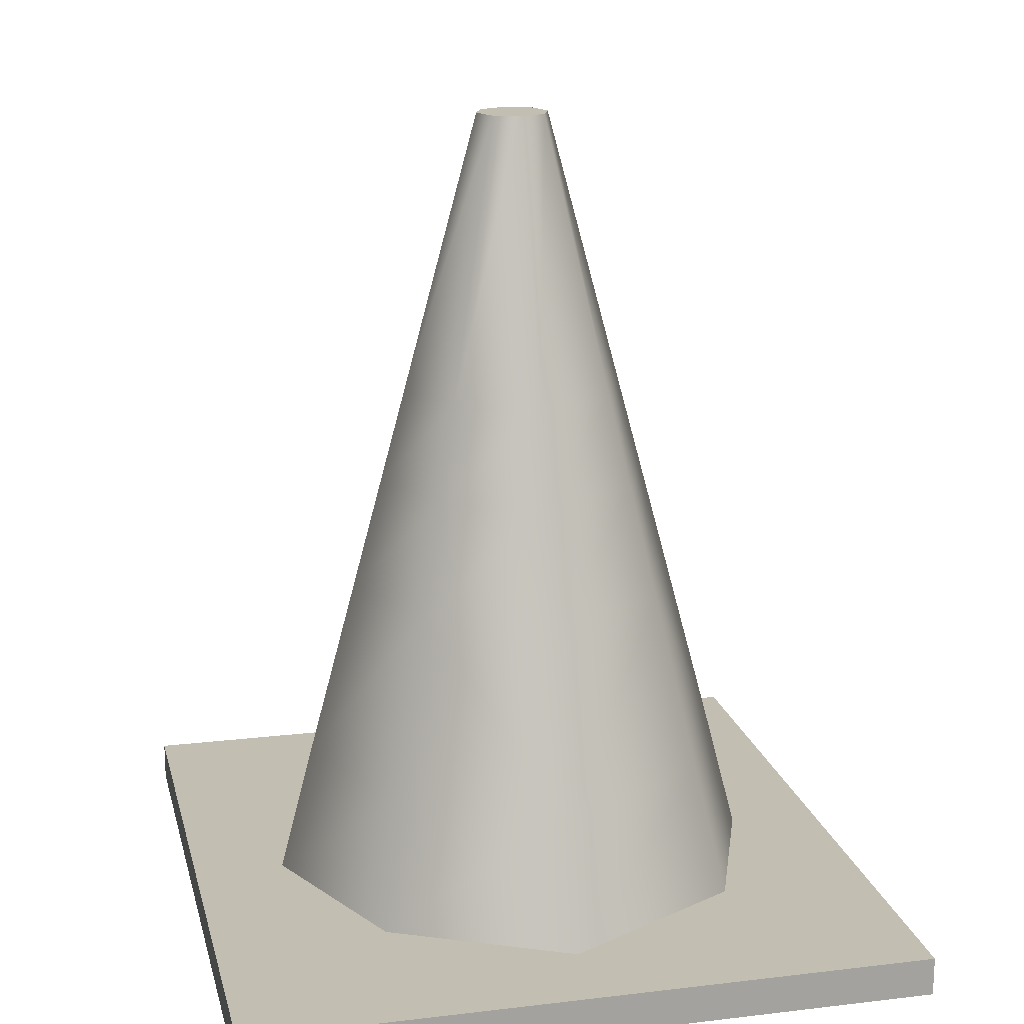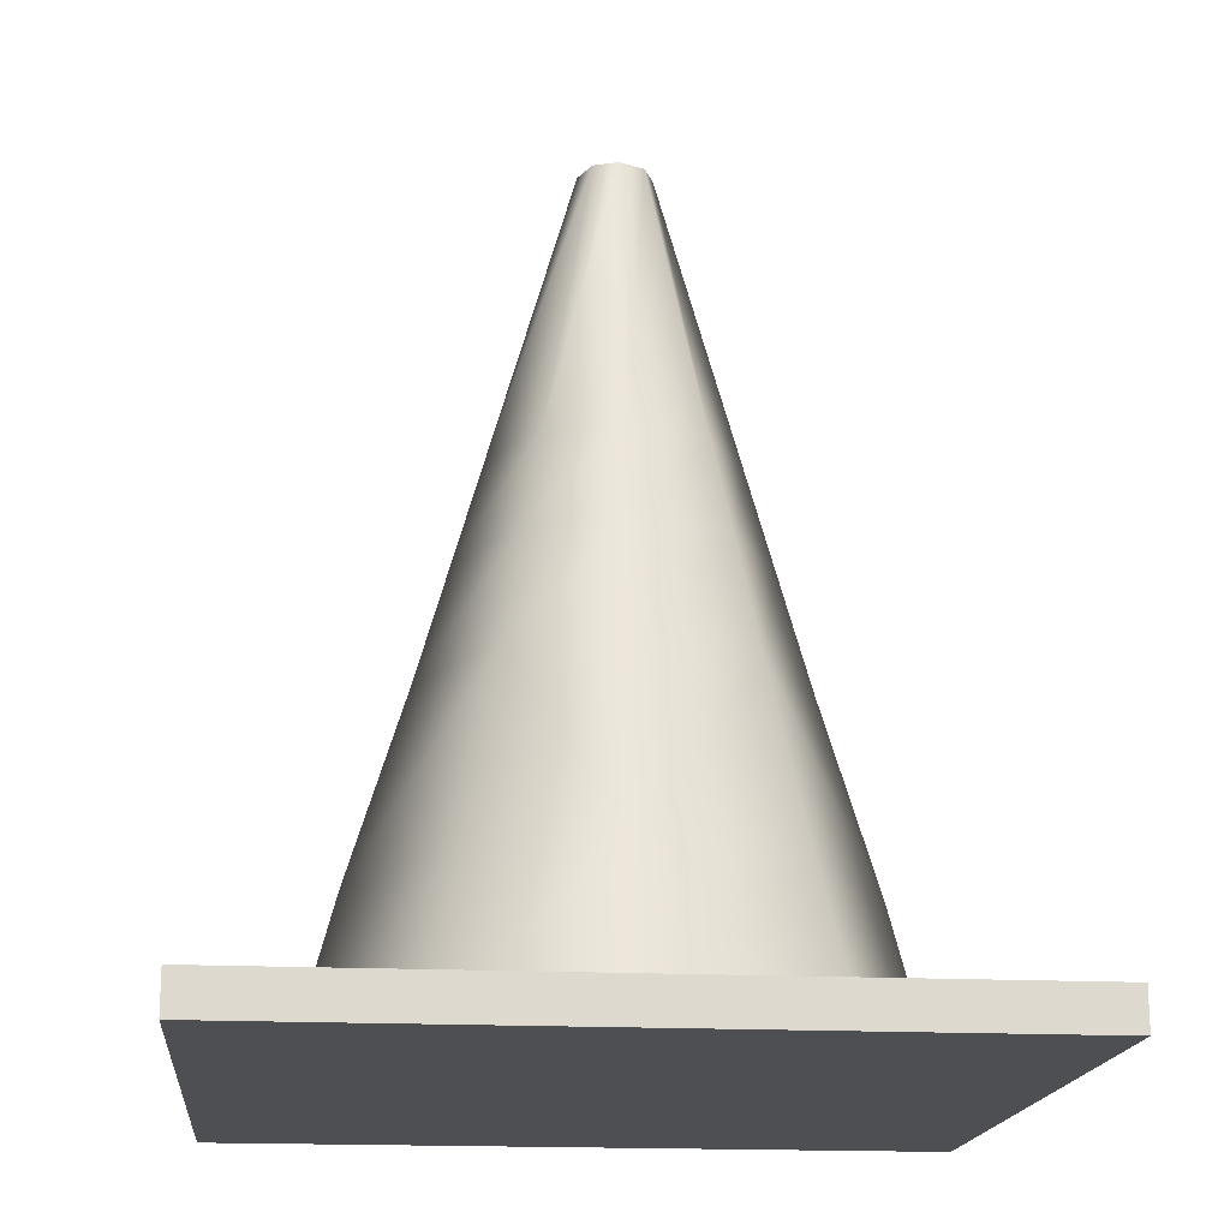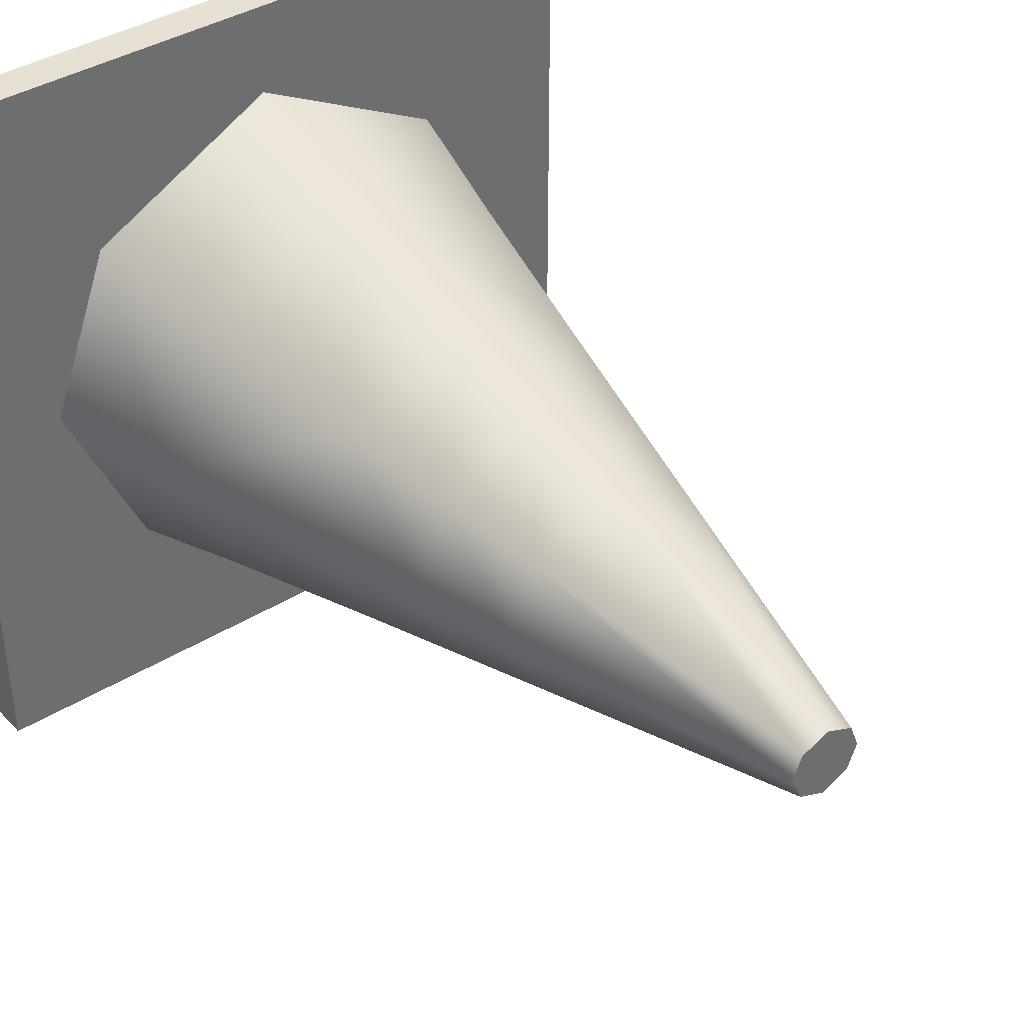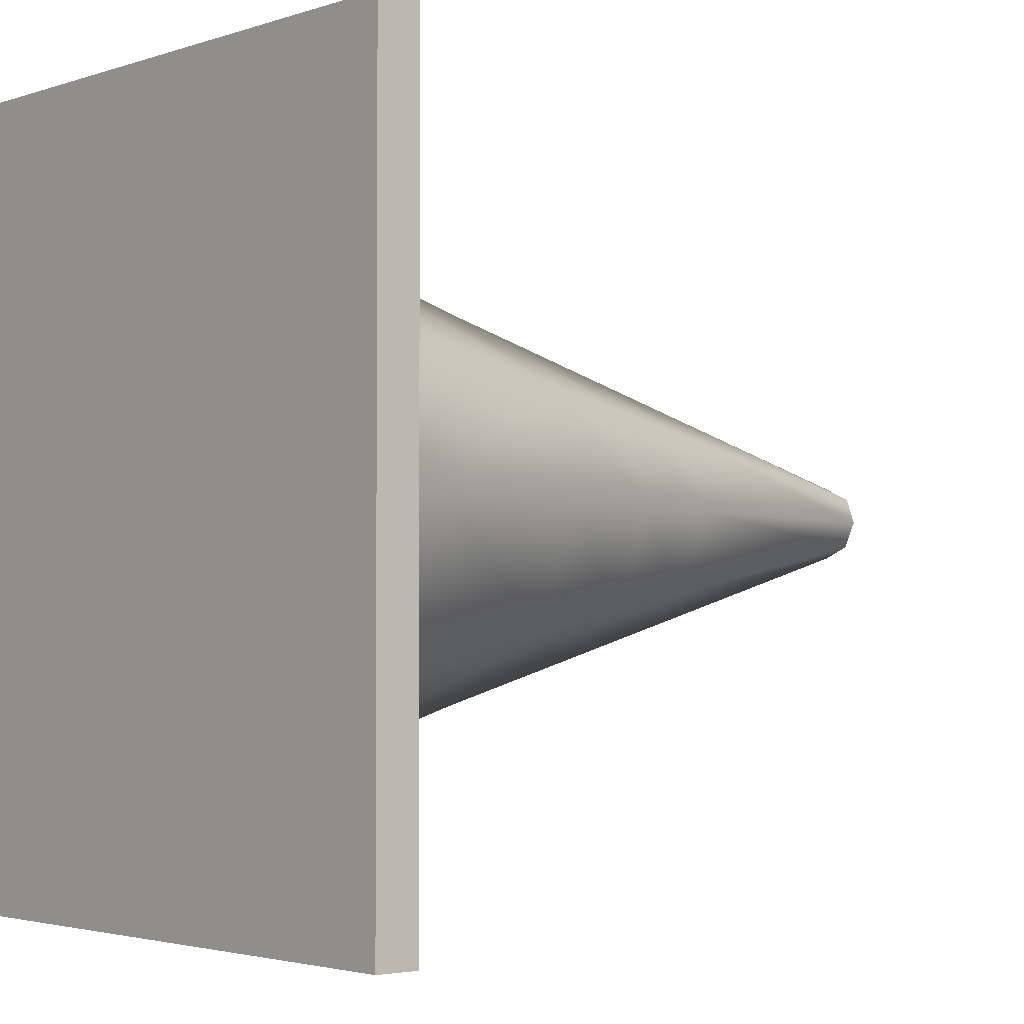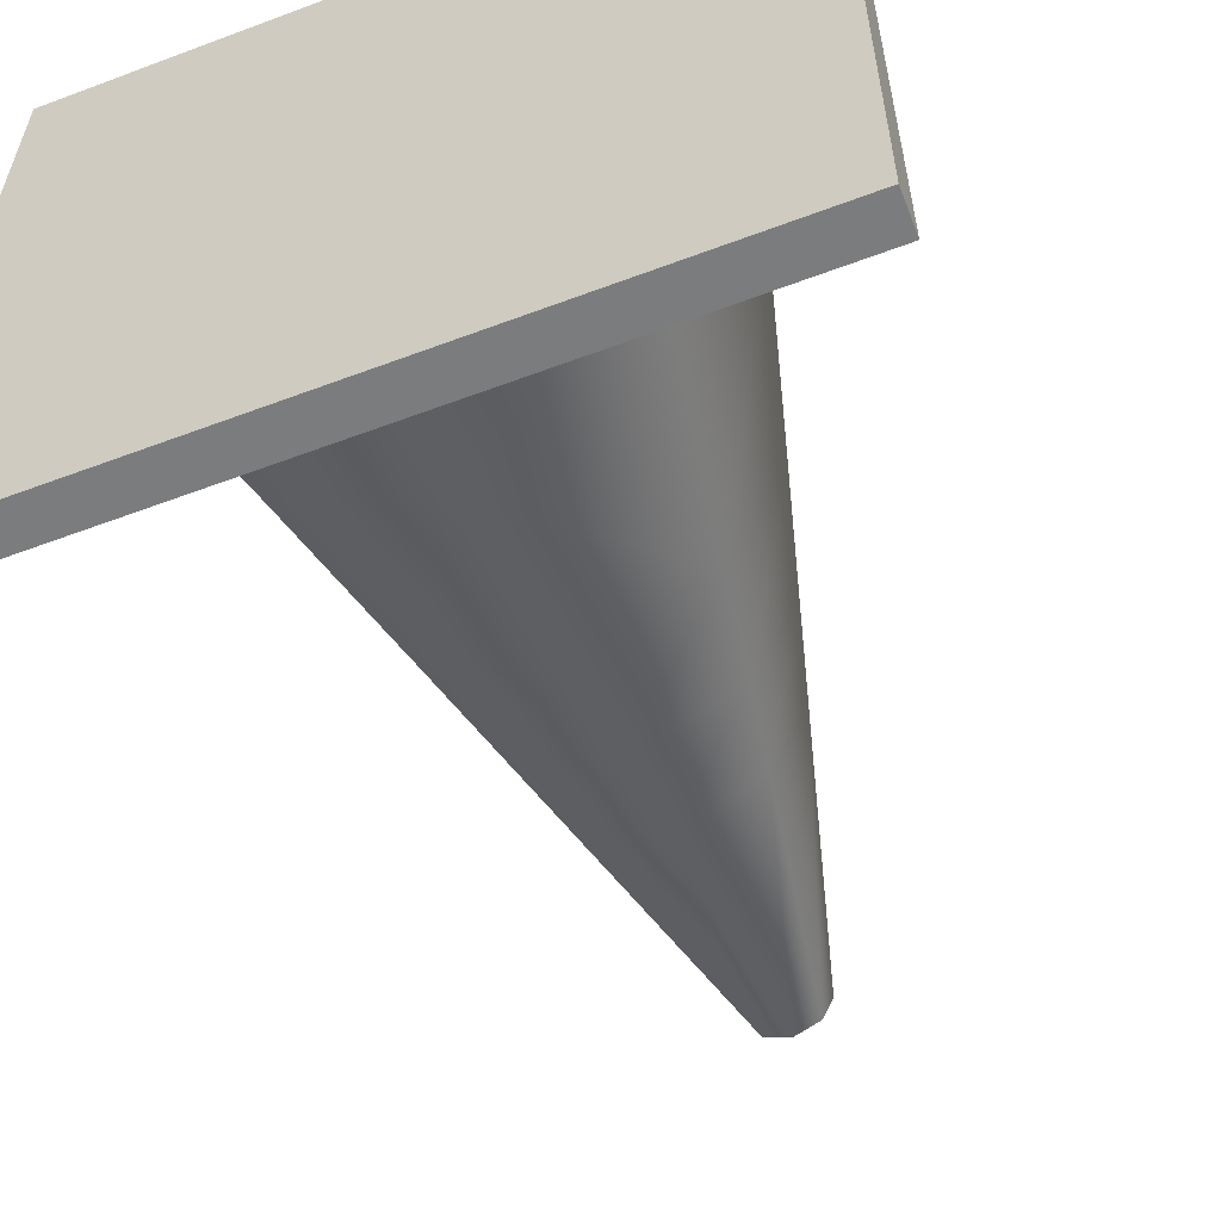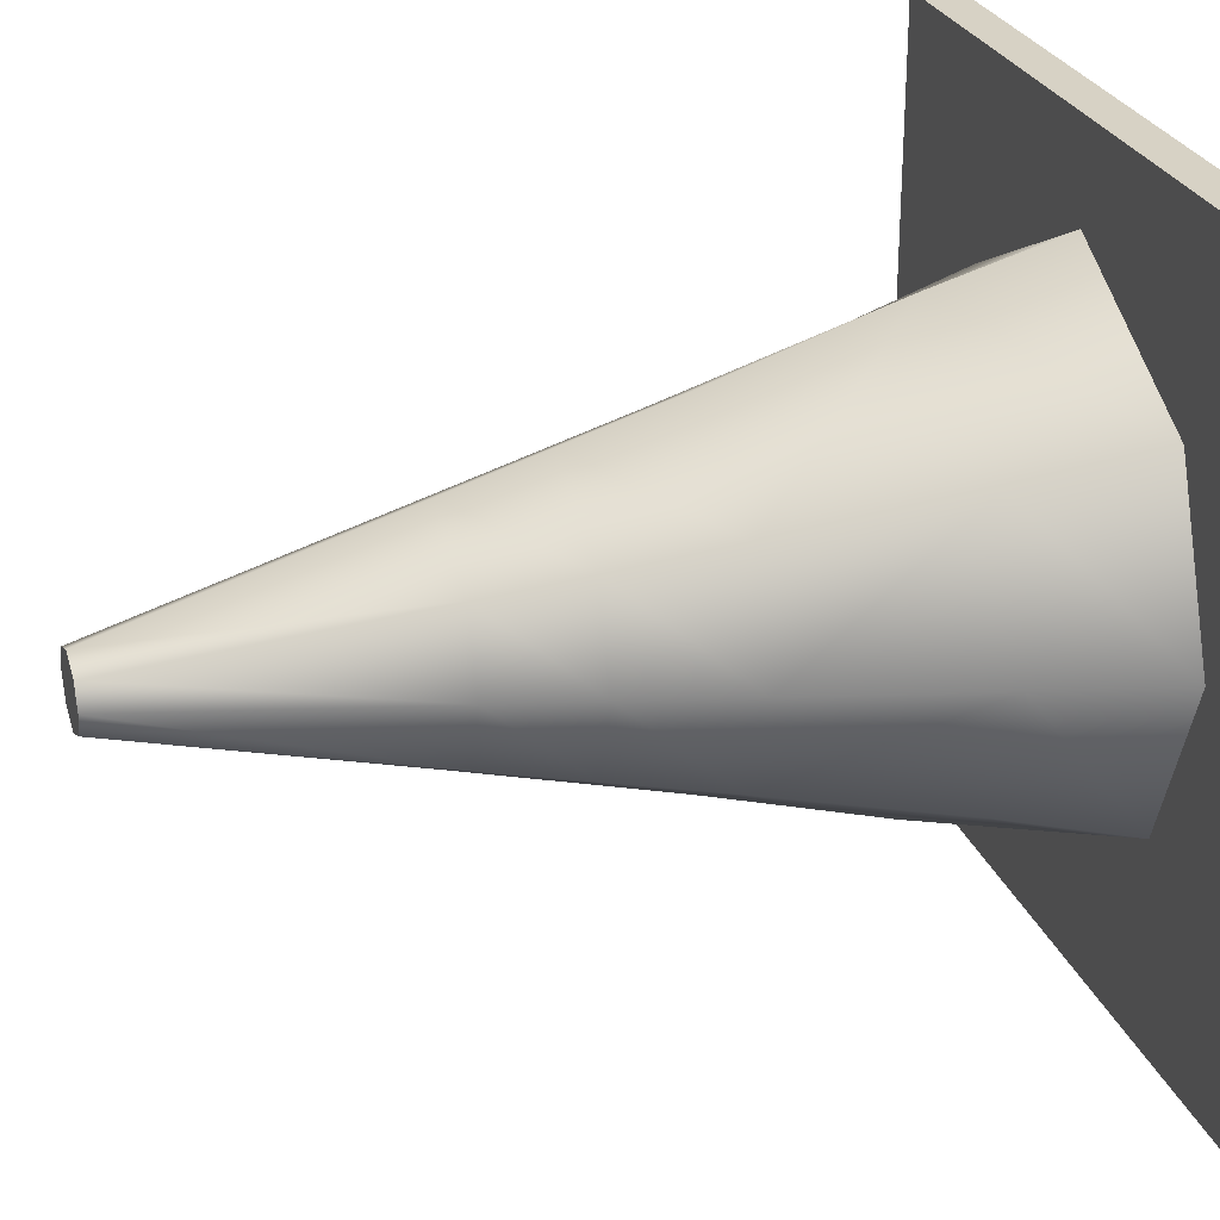
<metadata>
{"format":"obj","ext":"obj","renderer":"f3d","projection":"perspective","resolution":1024,"background":"white","views":[{"elev":17.4,"azim":166.8,"up":"+Y"},{"elev":-17.5,"azim":84.3,"up":"+Y"},{"elev":38.9,"azim":141.9,"up":"+Z"},{"elev":-2.6,"azim":50.0,"up":"+Z"},{"elev":-58.6,"azim":21.2,"up":"+Z"},{"elev":27.4,"azim":-108.1,"up":"+Z"}]}
</metadata>
<code>
g default
v -0.1731 0.000513 -1e-06
v 0.1731 0.000513 -1e-06
v -0.1731 0.02015 -1e-06
v 0.1731 0.02015 -1e-06
v 0.08637 0.02015 -0.08846
v -0.09491 0.02015 -0.0841
v -0.1268 0.02015 -1e-06
v -0.09491 0.02015 0.0841
v 0.09491 0.02015 0.0841
v 0.1268 0.02015 -1e-06
v 0.01249 0.4191 -0.01223
v -0.01373 0.4191 -0.01172
v -0.01834 0.4191 -1e-06
v -0.01373 0.4191 0.01172
v 0.01372 0.4191 0.01172
v 0.01834 0.4191 -1e-06
v -0.08202 0.08497 0.06974
v -0.1096 0.08497 -1e-06
v -0.08202 0.08497 -0.06974
v 0.07464 0.08497 -0.07384
v 0.1096 0.08497 -1e-06
v 0.08202 0.08497 0.06974
v -0.002437 0.000513 -0.1786
v -0.002437 0.02015 -0.1786
v -0.002437 0.02015 -0.1338
v -0.002106 0.08497 -0.1165
v -0.000353 0.4191 -0.01751
v 0.000195 0.000513 0.1786
v 0.000195 0.02015 0.1786
v 0.000118 0.02015 0.1338
v 0.000102 0.08497 0.1165
v 1.7e-05 0.4191 0.01751
v -0.1731 0.000513 0.1786
v -0.1731 0.02015 0.1786
v -0.1731 0.000513 -0.1786
v -0.1731 0.02015 -0.1786
v 0.1731 0.000513 -0.1786
v 0.1731 0.02015 -0.1786
v 0.1731 0.000513 0.1786
v 0.1731 0.02015 0.1786
v 0.1307 0.02015 0.1135
v 0.1267 0.02015 -0.1249
v -0.1316 0.02015 -0.1139
v -0.1302 0.02015 0.1133
v 0.08485 0.1757 -1e-06
v 0.06351 0.1757 0.05338
v 7.9e-05 0.1757 0.08801
v -0.06351 0.1757 0.05338
v -0.08485 0.1757 -1e-06
v -0.06351 0.1757 -0.05338
v -0.001631 0.1757 -0.08802
v 0.05779 0.1757 -0.05642
v 0.05667 0.2788 -1e-06
v 0.04242 0.2788 0.03573
v 5.2e-05 0.2788 0.05815
v -0.04242 0.2788 0.03573
v -0.05667 0.2788 -1e-06
v -0.04242 0.2788 -0.03573
v -0.001089 0.2788 -0.05815
v 0.0386 0.2788 -0.0377
v 0.06955 0.2317 -1e-06
v 0.05206 0.2317 0.0438
v 6.5e-05 0.2317 0.07179
v -0.05206 0.2317 0.0438
v -0.06955 0.2317 -1e-06
v -0.05206 0.2317 -0.0438
v -0.001337 0.2317 -0.07179
v 0.04737 0.2317 -0.04625
v -0.001164 0.000513 -0.005905
g pCylinder2
f 38 37 23 24
f 36 35 1 3
f 1 33 34 3
f 34 33 28 29
f 40 39 2 4
f 2 37 38 4
f 15 11 32
f 26 20 5 25
f 18 19 6 7
f 17 18 7 8
f 31 17 8 30
f 21 22 9 10
f 20 21 10 5
f 67 68 52 51
f 65 66 50 49
f 64 65 49 48
f 63 64 48 47
f 61 62 46 45
f 68 61 45 52
f 48 17 31 47
f 49 18 17 48
f 50 19 18 49
f 52 20 26 51
f 52 45 21 20
f 46 22 21 45
f 23 35 36 24
f 19 26 25 6
f 26 19 50 51
f 66 67 51 50
f 28 39 40 29
f 22 31 30 9
f 31 22 46 47
f 62 63 47 46
f 42 38 24
f 41 40 4
f 44 34 29
f 43 36 3
f 29 40 41
f 4 38 42
f 24 36 43
f 3 34 44
f 30 8 44 29
f 8 7 3 44
f 7 6 43 3
f 6 25 24 43
f 10 9 41 4
f 9 30 29 41
f 5 10 4 42
f 25 5 42 24
f 16 15 54 53
f 15 32 55 54
f 32 14 56 55
f 14 13 57 56
f 13 12 58 57
f 12 27 59 58
f 27 11 60 59
f 11 16 53 60
f 53 54 62 61
f 54 55 63 62
f 55 56 64 63
f 56 57 65 64
f 57 58 66 65
f 58 59 67 66
f 59 60 68 67
f 60 53 61 68
f 16 11 15
f 32 27 14
f 32 11 27
f 14 12 13
f 14 27 12
f 39 28 69 2
f 2 69 23 37
f 1 35 23 69
f 33 1 69 28

</code>
